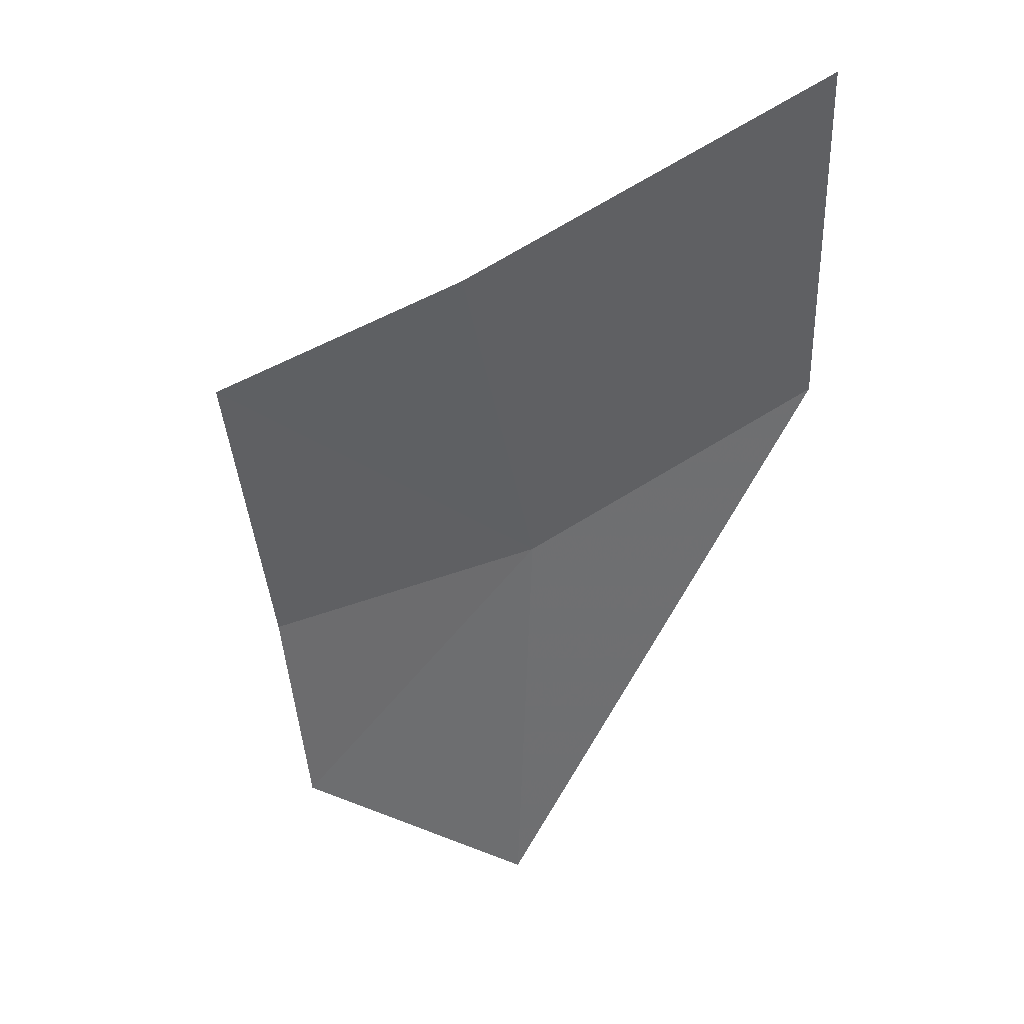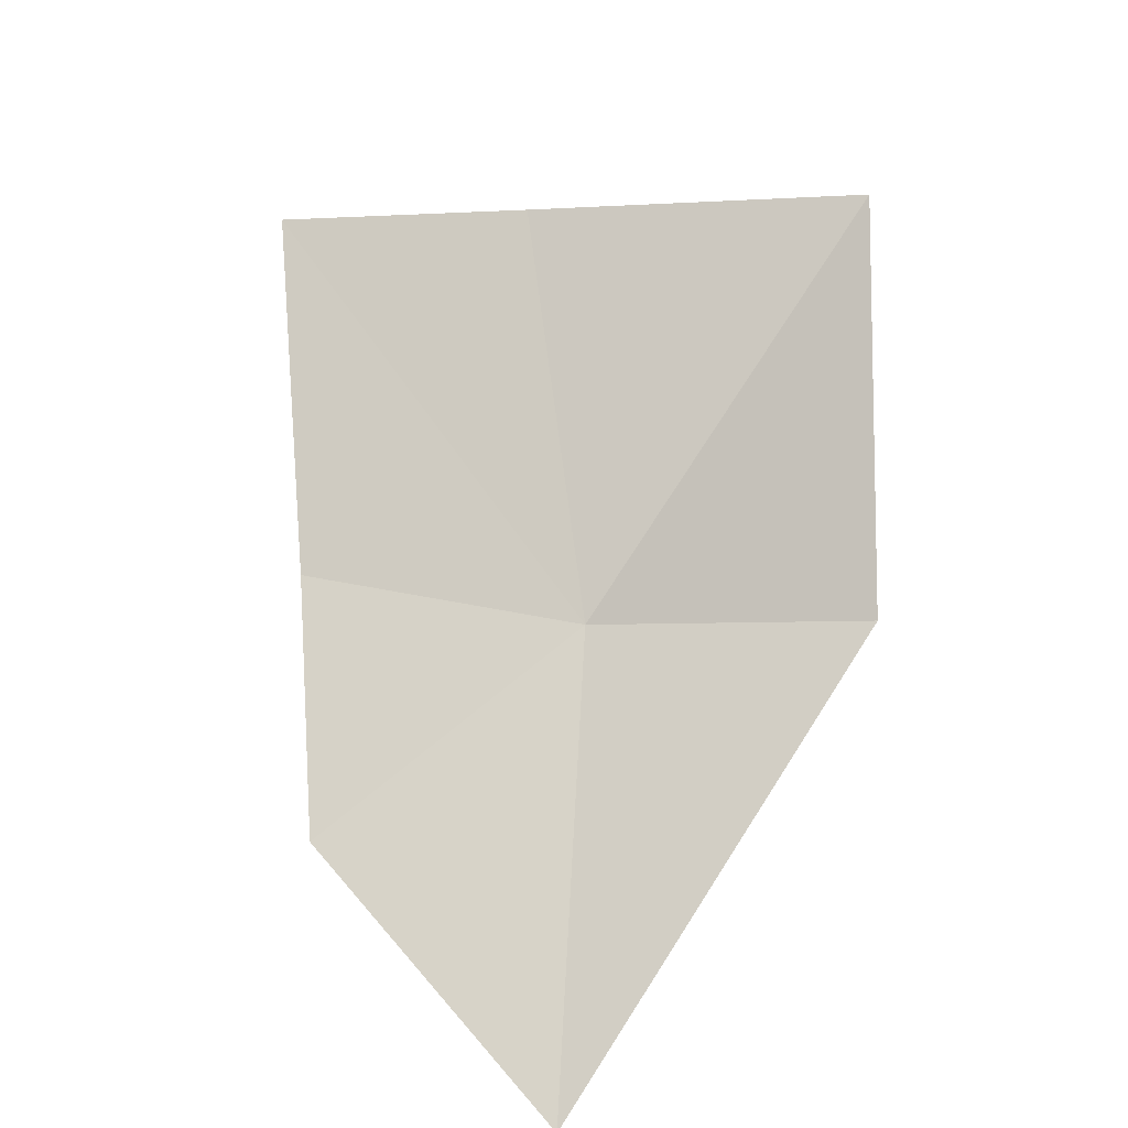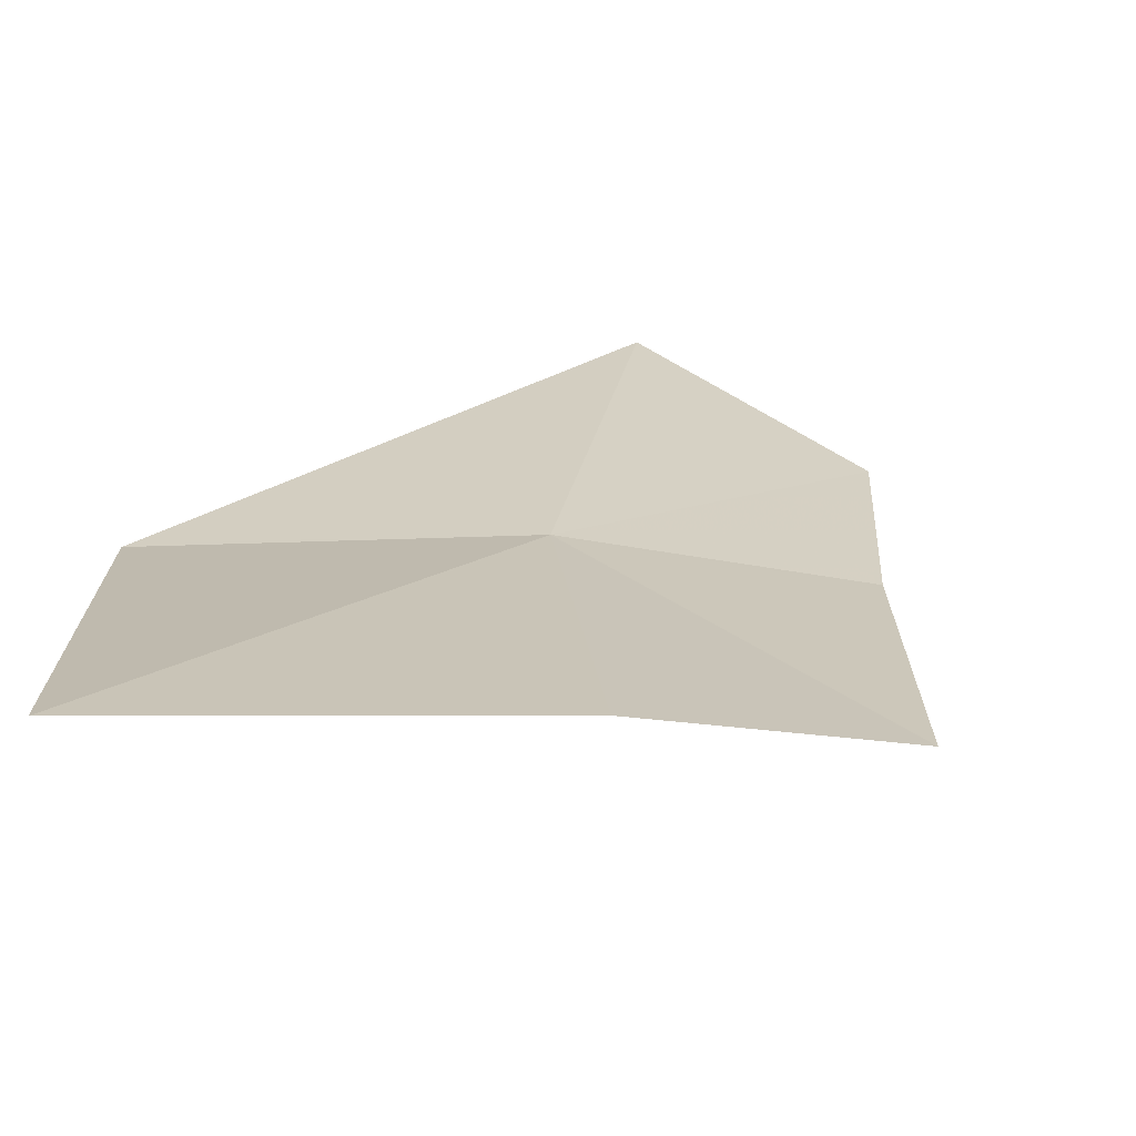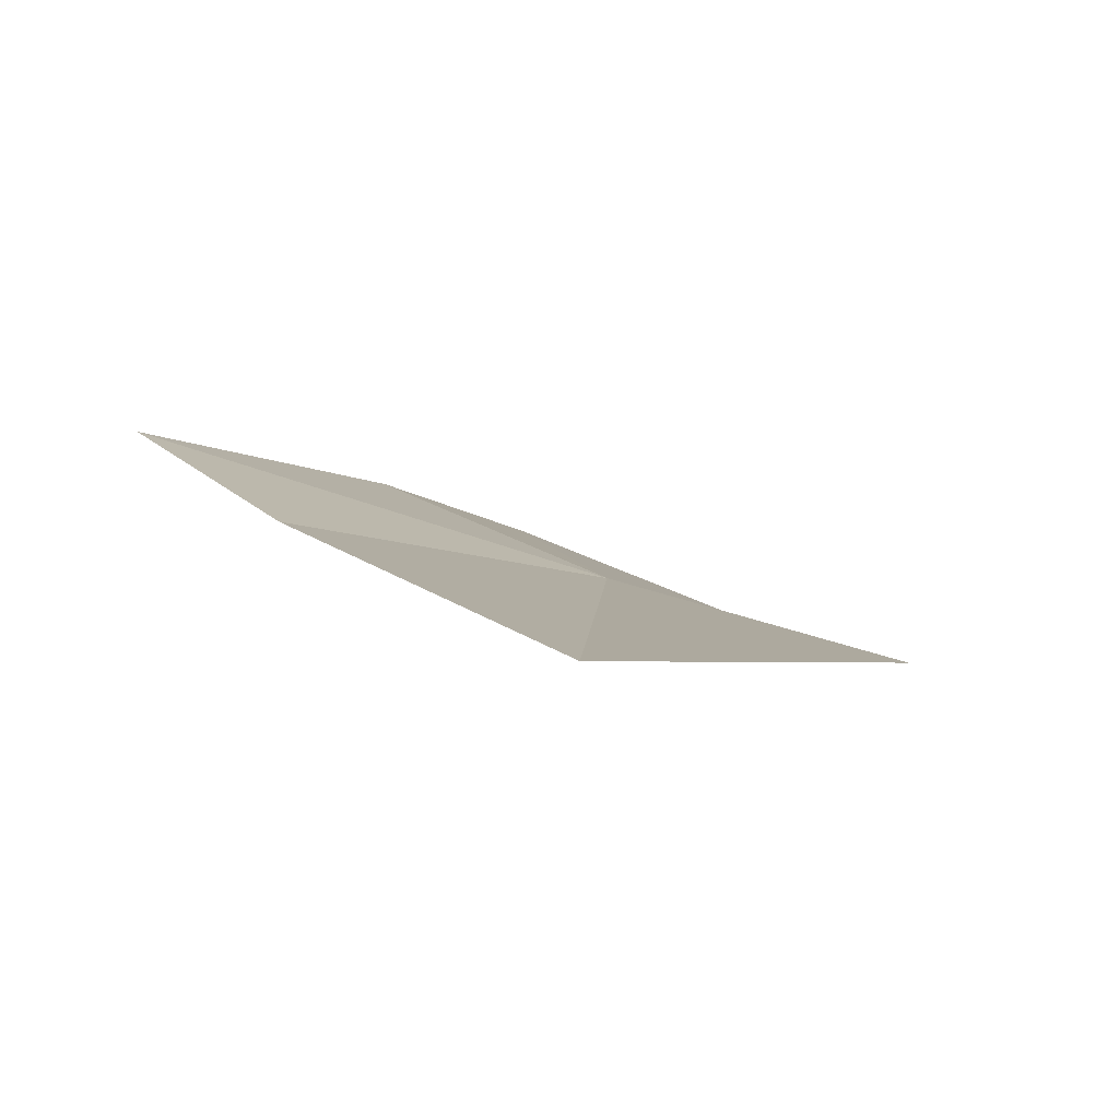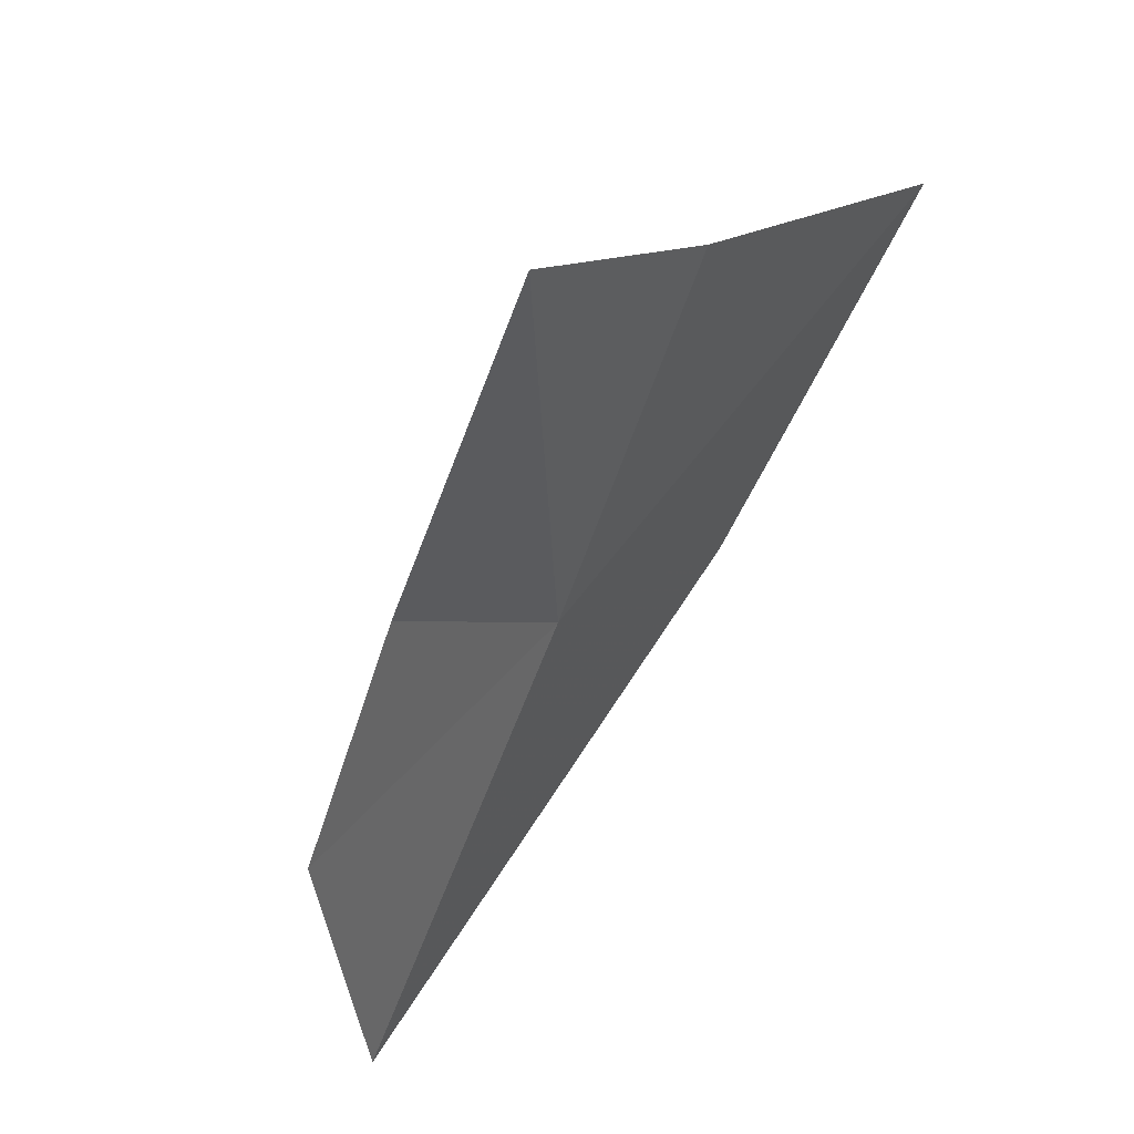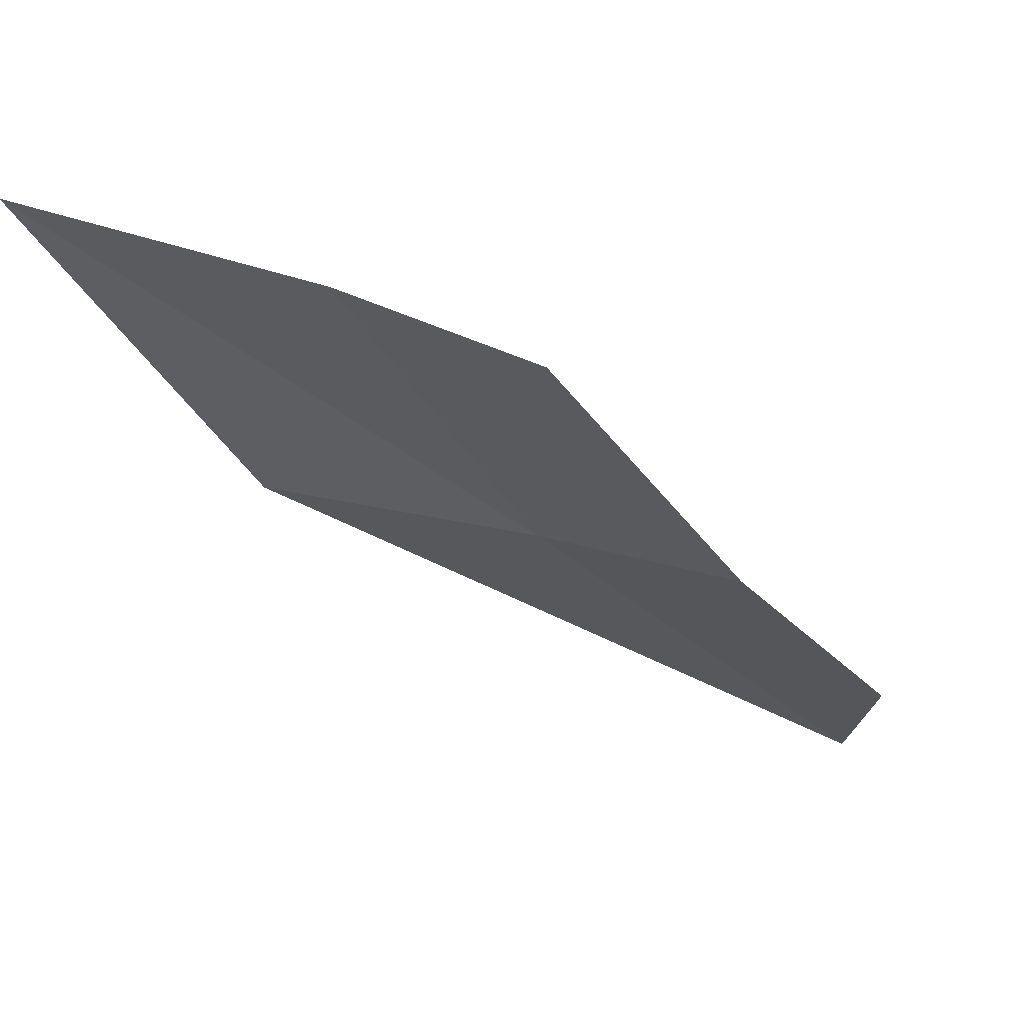
<metadata>
{"format":"obj","ext":"obj","renderer":"f3d","projection":"perspective","resolution":1024,"background":"white","views":[{"elev":1.7,"azim":158.6,"up":"+Z"},{"elev":-55.6,"azim":156.2,"up":"+Z"},{"elev":59.1,"azim":24.8,"up":"+Y"},{"elev":57.2,"azim":-145.0,"up":"+Z"},{"elev":-19.0,"azim":120.0,"up":"+Z"},{"elev":8.7,"azim":67.6,"up":"+Y"}]}
</metadata>
<code>
v 15.02 1.268 40.79
v 15.74 2.327 41.89
v 16.66 2.11 41.46
v 16.18 1.254 40.48
v 14.24 2.602 42.74
v 15.86 0.6985 39.7
v 14.66 0.1862 39.18
v 13.67 1.323 41.51
f 1 3 2
f 1 4 3
f 1 2 5
f 1 6 4
f 1 7 6
f 1 5 8
f 1 8 7

</code>
